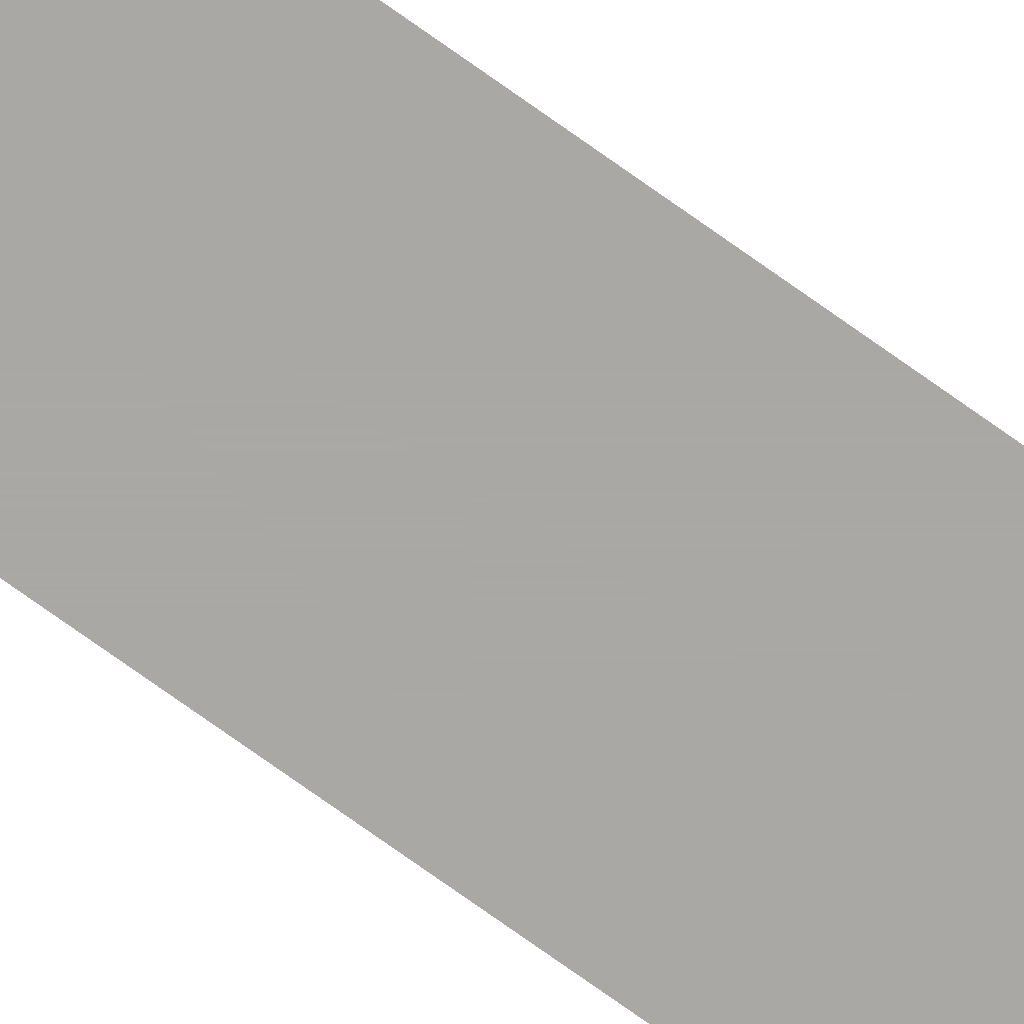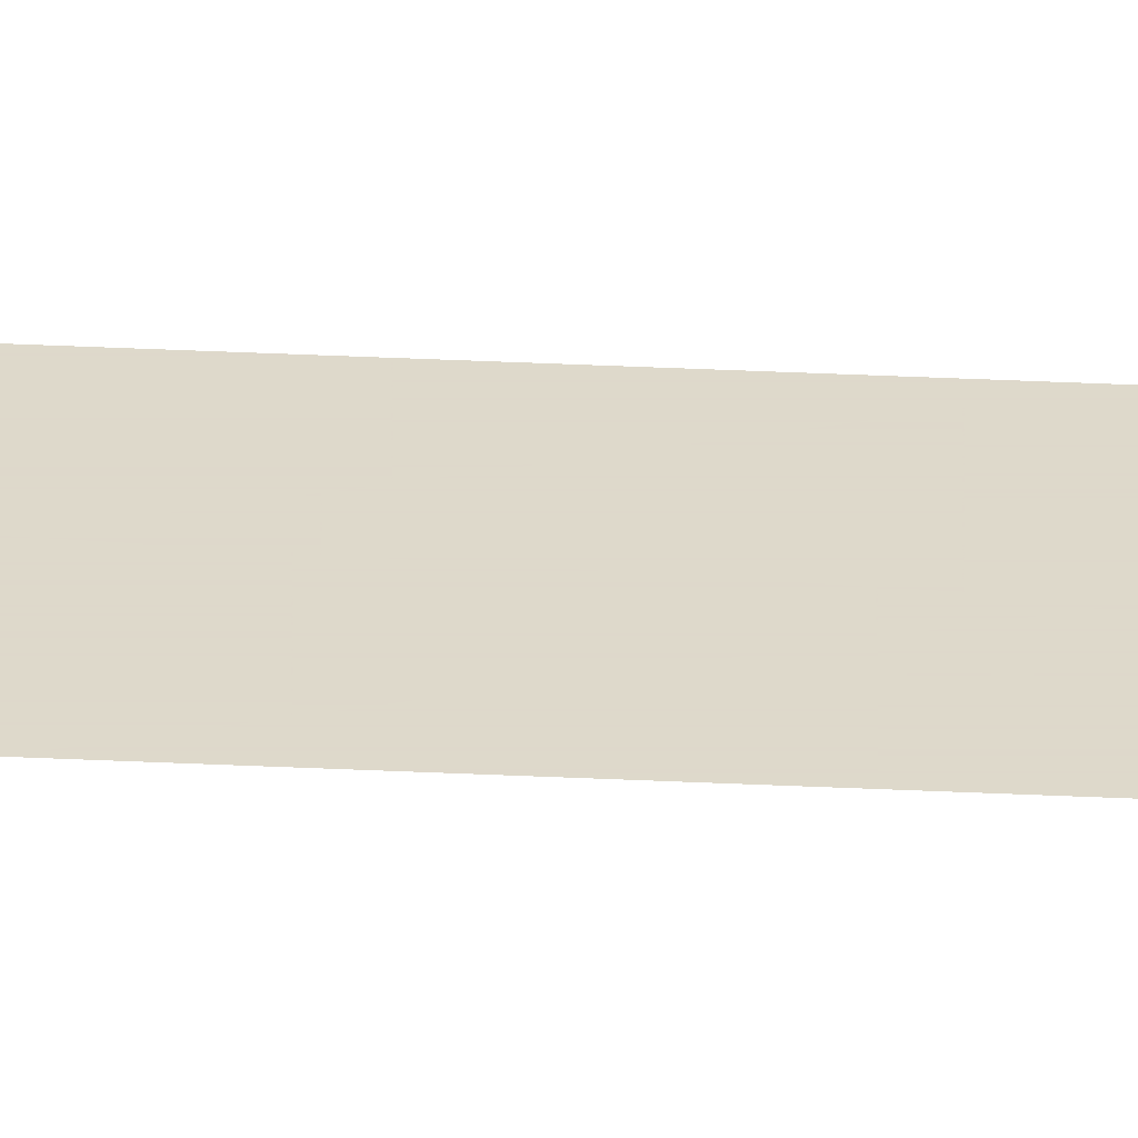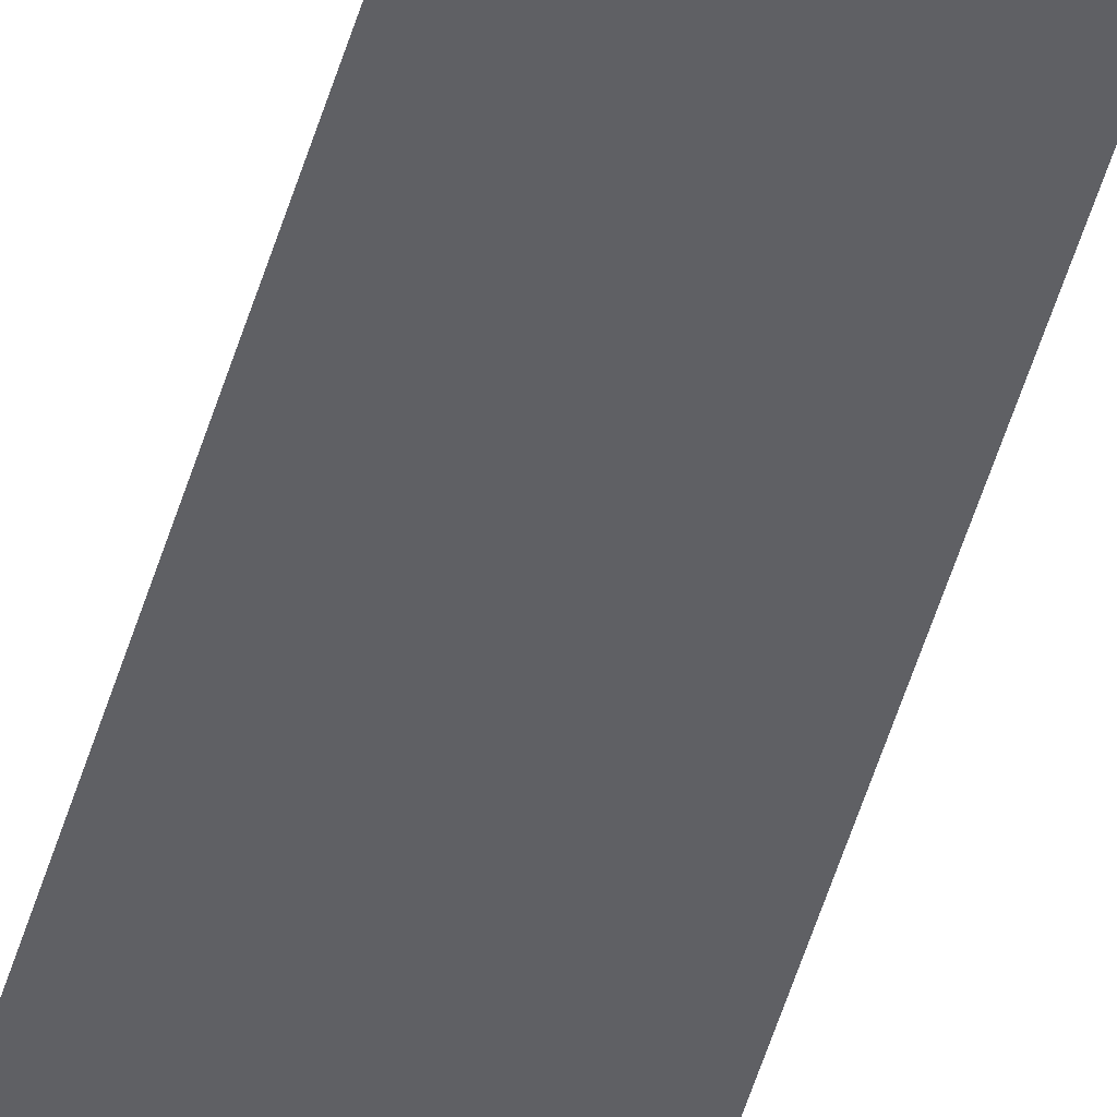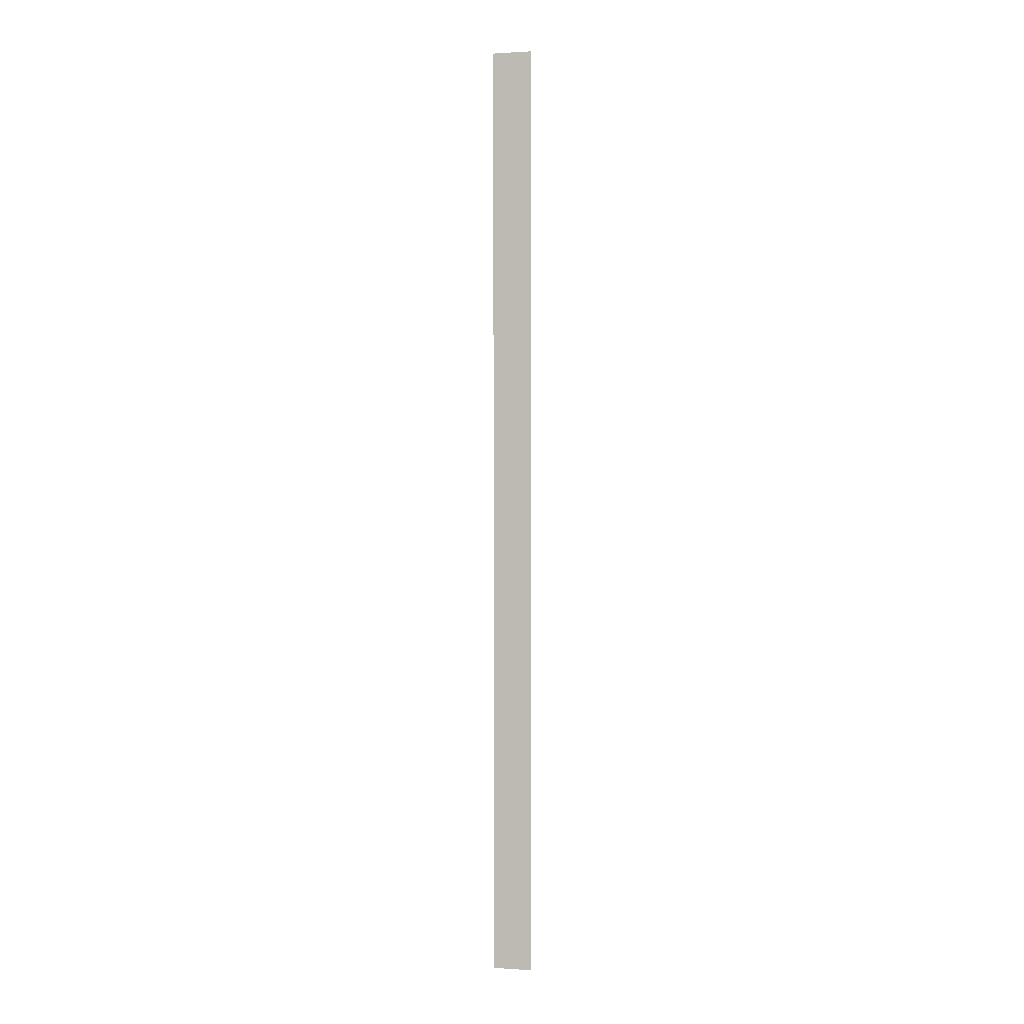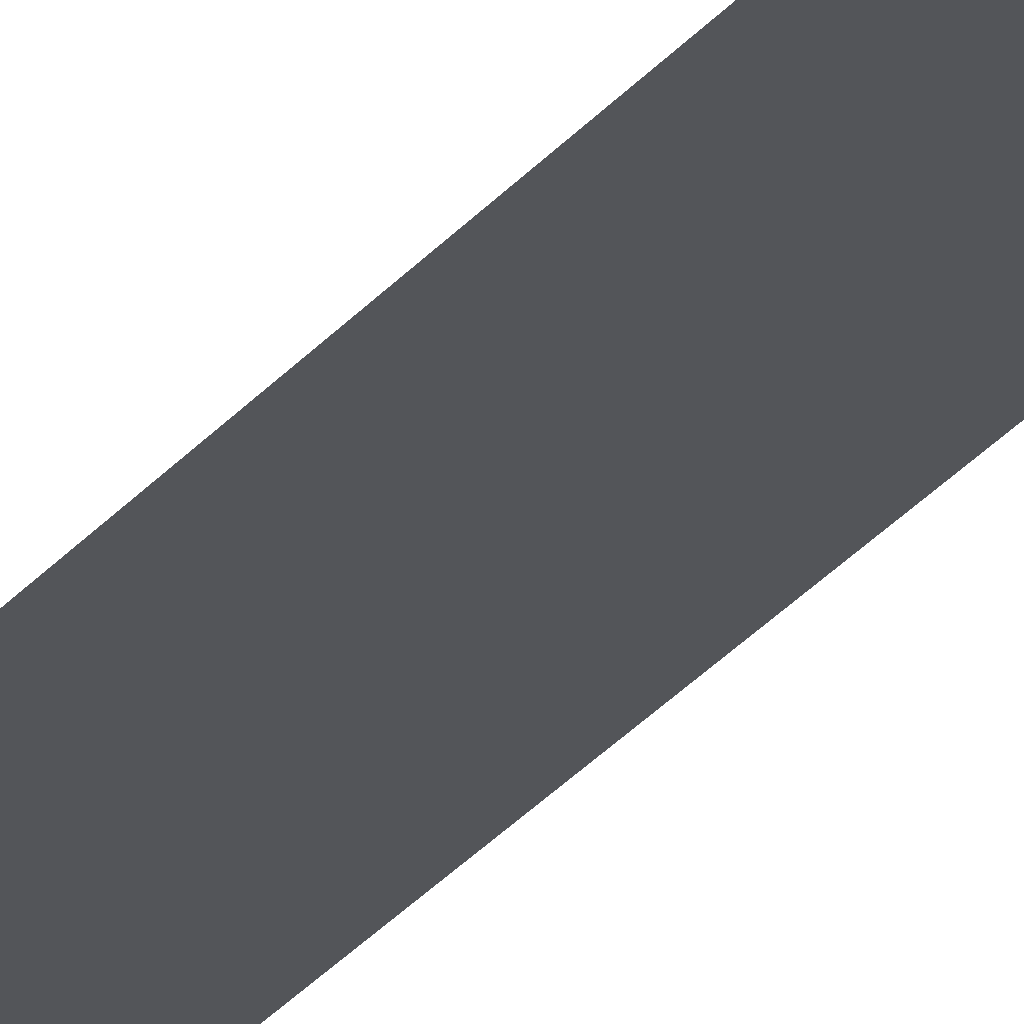
<metadata>
{"format":"obj","ext":"obj","renderer":"f3d","projection":"perspective","resolution":1024,"background":"white","views":[{"elev":-75.1,"azim":-125.5,"up":"+Y"},{"elev":31.7,"azim":94.0,"up":"+Y"},{"elev":-44.8,"azim":165.2,"up":"+Y"},{"elev":0.6,"azim":-166.0,"up":"+Z"},{"elev":-24.0,"azim":153.3,"up":"+Y"}]}
</metadata>
<code>
v 5466 44.8 -2355
v 5466 44.8 -2048
v 5478 44.8 -2355
v 5478 44.8 -2048
v 5478 44.8 -2355
v 5466 44.8 -2048
f 1 2 3
f 4 5 6

</code>
